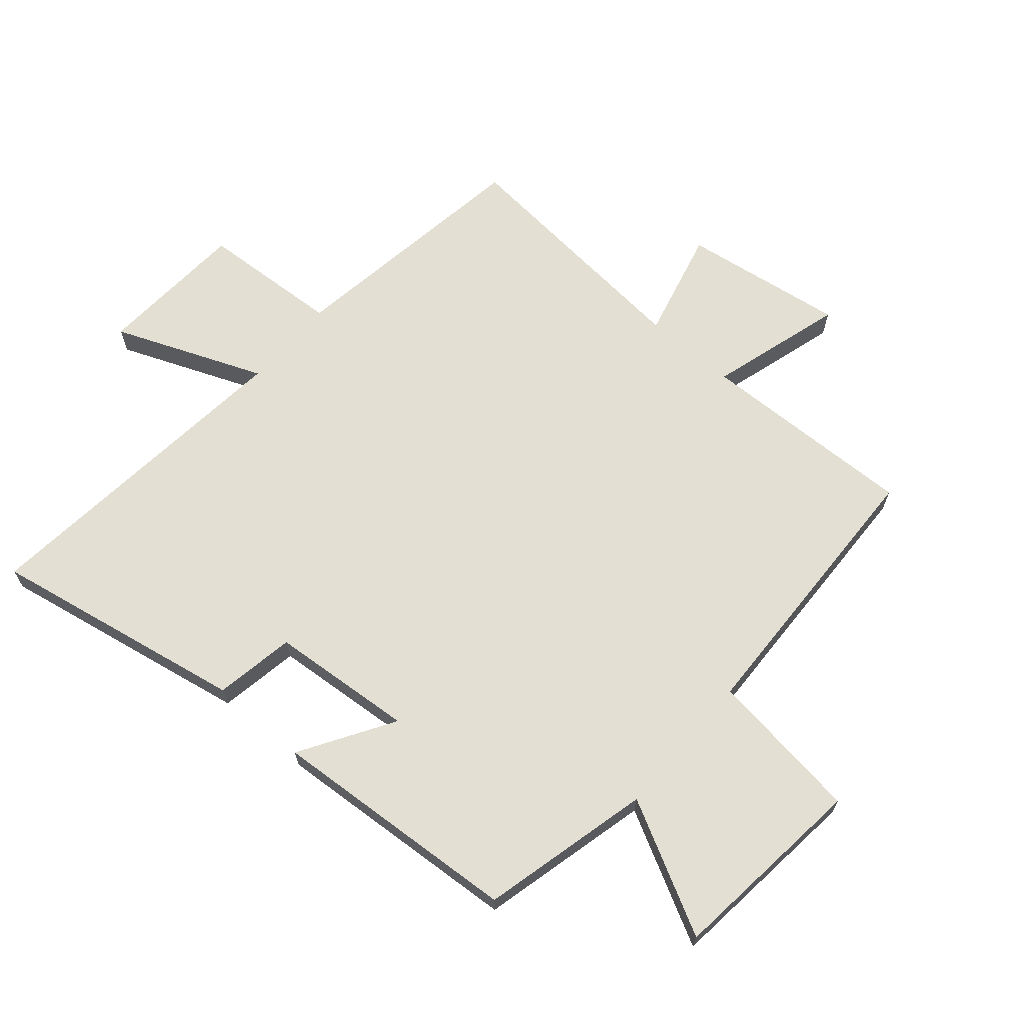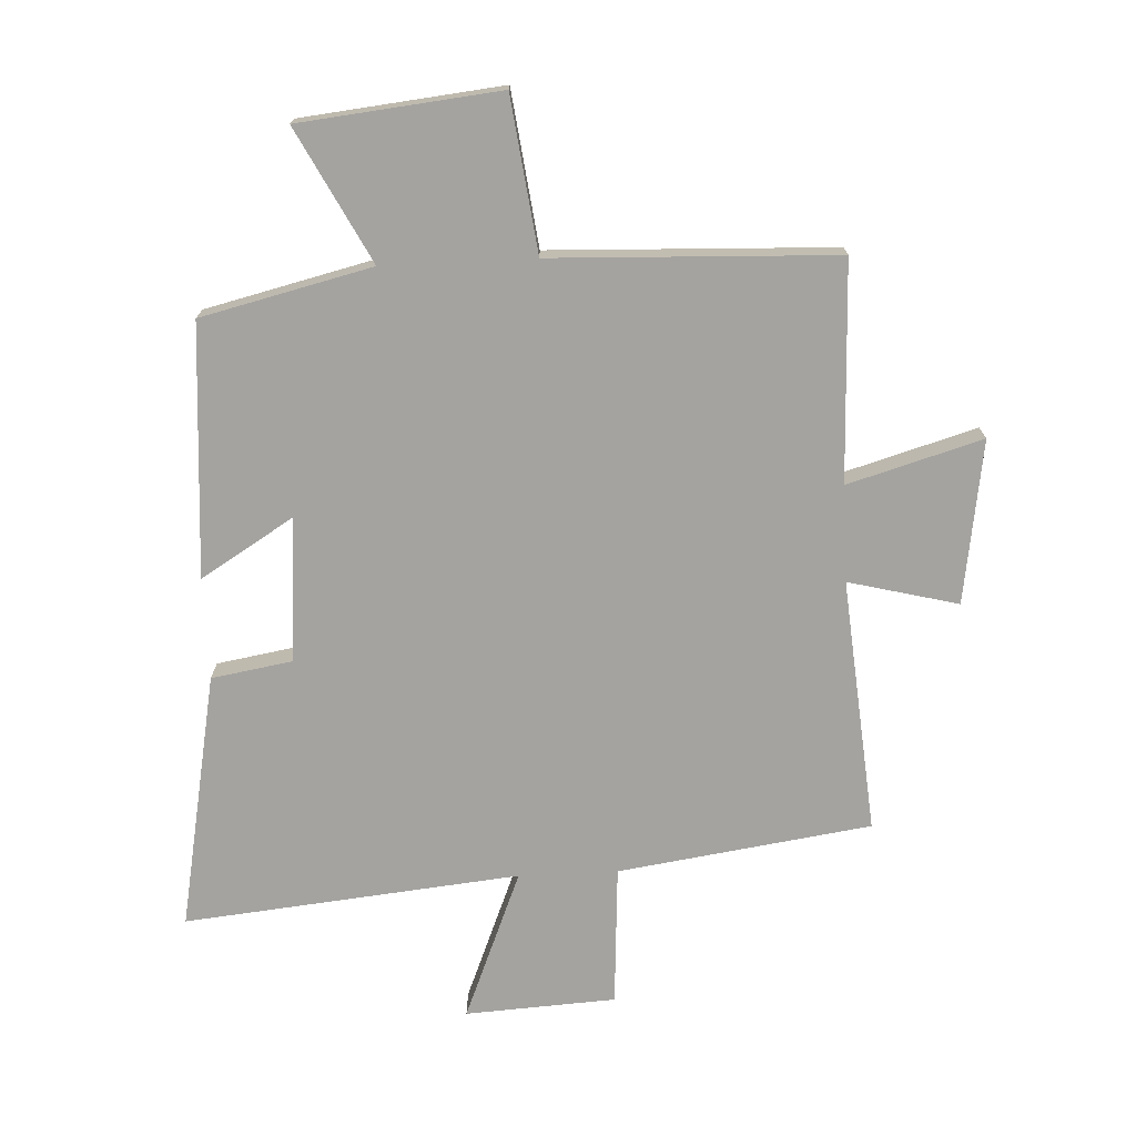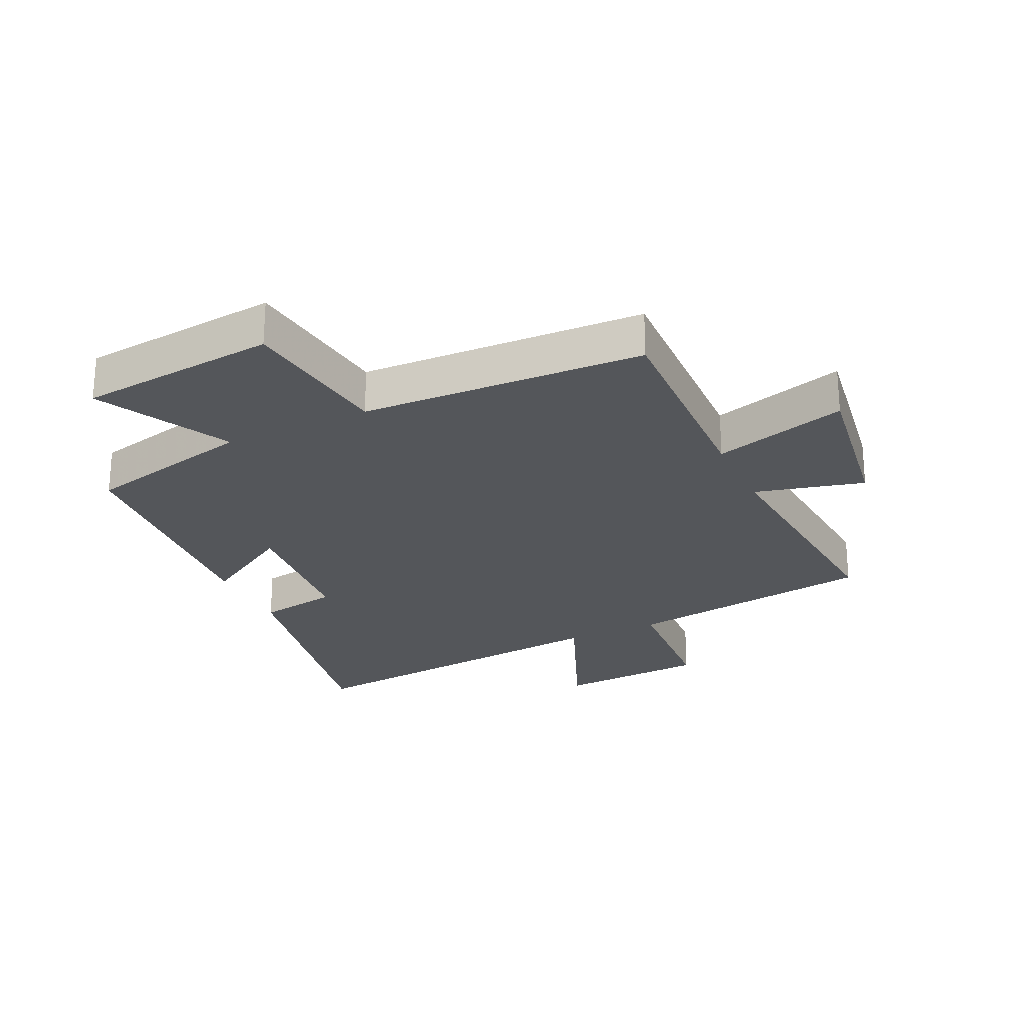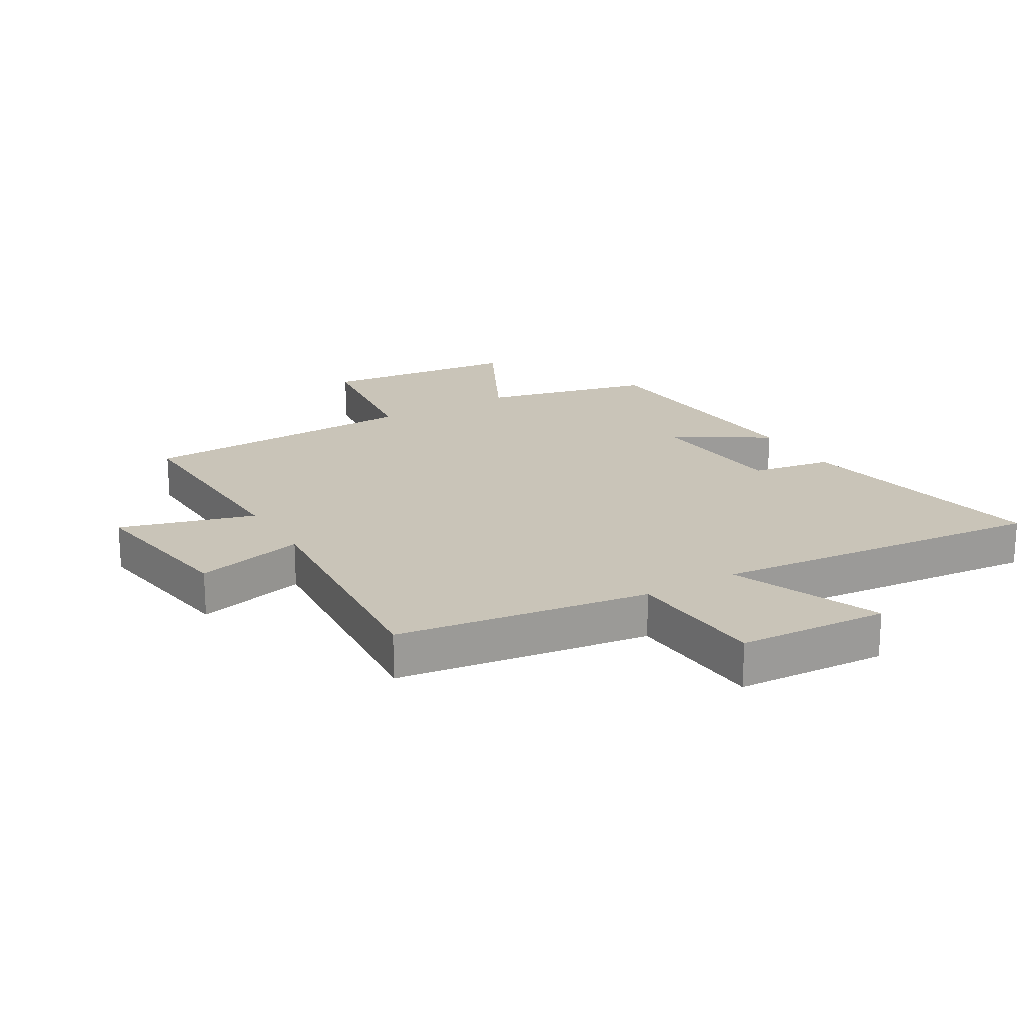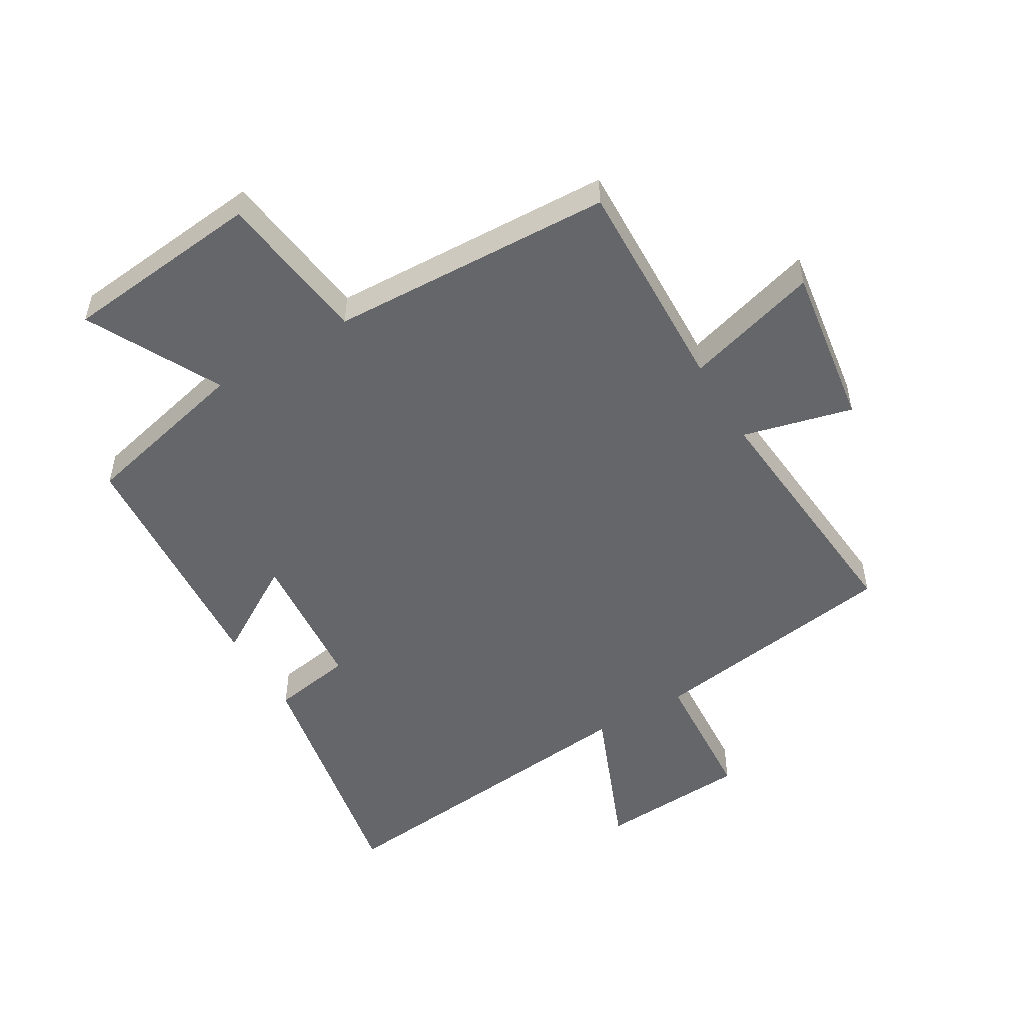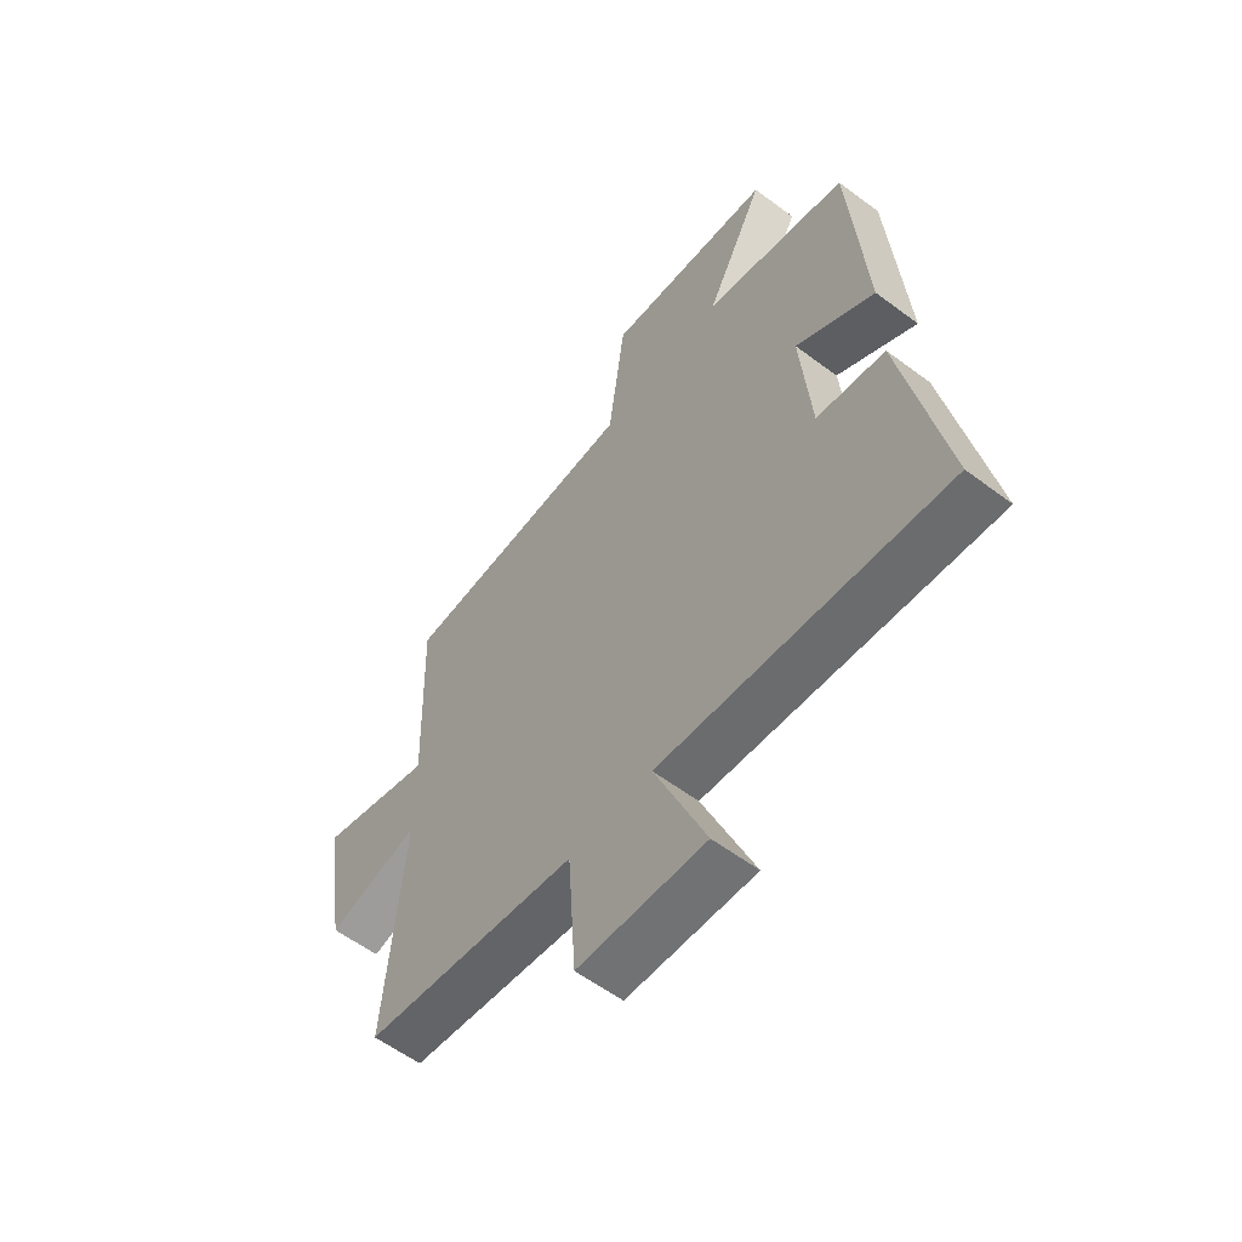
<metadata>
{"format":"obj","ext":"obj","renderer":"f3d","projection":"perspective","resolution":1024,"background":"white","views":[{"elev":67.0,"azim":-49.1,"up":"+Y"},{"elev":-73.0,"azim":2.8,"up":"+Y"},{"elev":-25.1,"azim":25.2,"up":"+Y"},{"elev":20.1,"azim":149.4,"up":"+Y"},{"elev":-51.8,"azim":30.7,"up":"+Y"},{"elev":-58.4,"azim":-127.7,"up":"+Z"}]}
</metadata>
<code>
v -0.47 0.07 0.434
v -0.193 0.07 0.5
v -0.305 0.07 0.716
v 0.019 0.07 0.75
v 0.051 0.07 0.5
v 0.512 0.07 0.482
v 0.5 0.07 0.127
v 0.718 0.07 0.19
v 0.678 0.07 -0.074
v 0.5 0.07 -0.029
v 0.535 0.07 -0.441
v 0.125 0.07 -0.5
v 0.11 0.07 -0.728
v -0.134 0.07 -0.742
v -0.035 0.07 -0.5
v -0.579 0.07 -0.554
v -0.5 0.07 -0.139
v -0.369 0.07 -0.117
v -0.349 0.07 0.117
v -0.5 0.07 0.025
v -0.47 0 0.434
v -0.193 0 0.5
v -0.305 0 0.716
v 0.019 0 0.75
v 0.051 0 0.5
v 0.512 0 0.482
v 0.5 0 0.127
v 0.718 0 0.19
v 0.678 0 -0.074
v 0.5 0 -0.029
v 0.535 0 -0.441
v 0.125 0 -0.5
v 0.11 0 -0.728
v -0.134 0 -0.742
v -0.035 0 -0.5
v -0.579 0 -0.554
v -0.5 0 -0.139
v -0.369 0 -0.117
v -0.349 0 0.117
v -0.5 0 0.025
f 19 20 1 2
f 18 19 2
f 15 16 17 18
f 15 18 2
f 12 13 14 15
f 12 15 2
f 11 12 2
f 10 11 2
f 7 8 9 10
f 7 10 2 3
f 5 6 7
f 5 7 3
f 3 4 5
f 22 21 40 39
f 22 39 38
f 38 37 36 35
f 22 38 35
f 35 34 33 32
f 22 35 32
f 22 32 31
f 22 31 30
f 30 29 28 27
f 23 22 30 27
f 27 26 25
f 23 27 25
f 25 24 23
f 1 21 22 2
f 2 22 23 3
f 3 23 24 4
f 4 24 25 5
f 5 25 26 6
f 6 26 27 7
f 7 27 28 8
f 8 28 29 9
f 9 29 30 10
f 10 30 31 11
f 11 31 32 12
f 12 32 33 13
f 13 33 34 14
f 14 34 35 15
f 15 35 36 16
f 16 36 37 17
f 17 37 38 18
f 18 38 39 19
f 19 39 40 20
f 20 40 21 1

</code>
